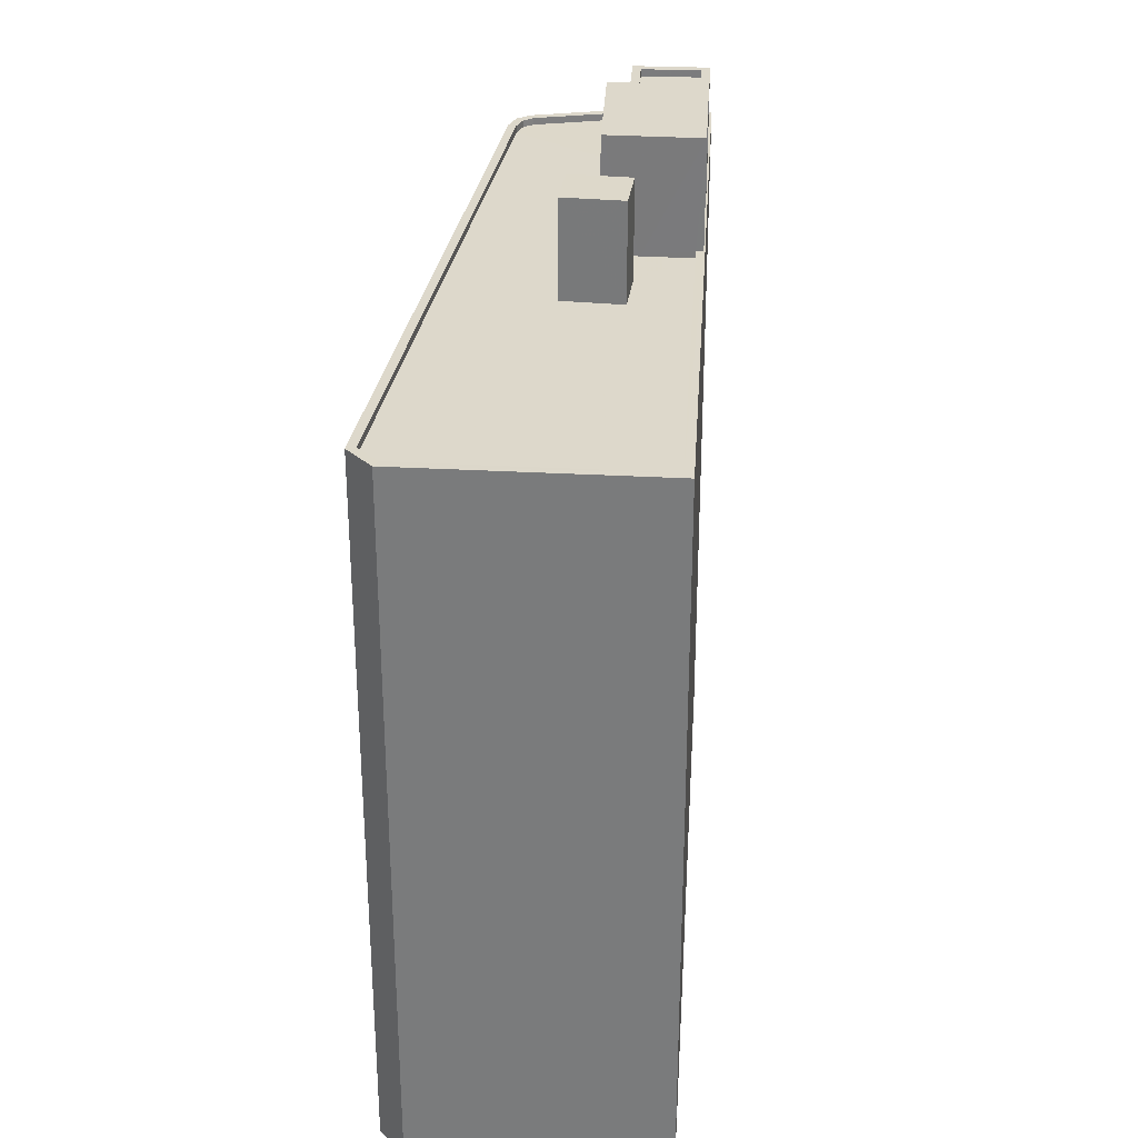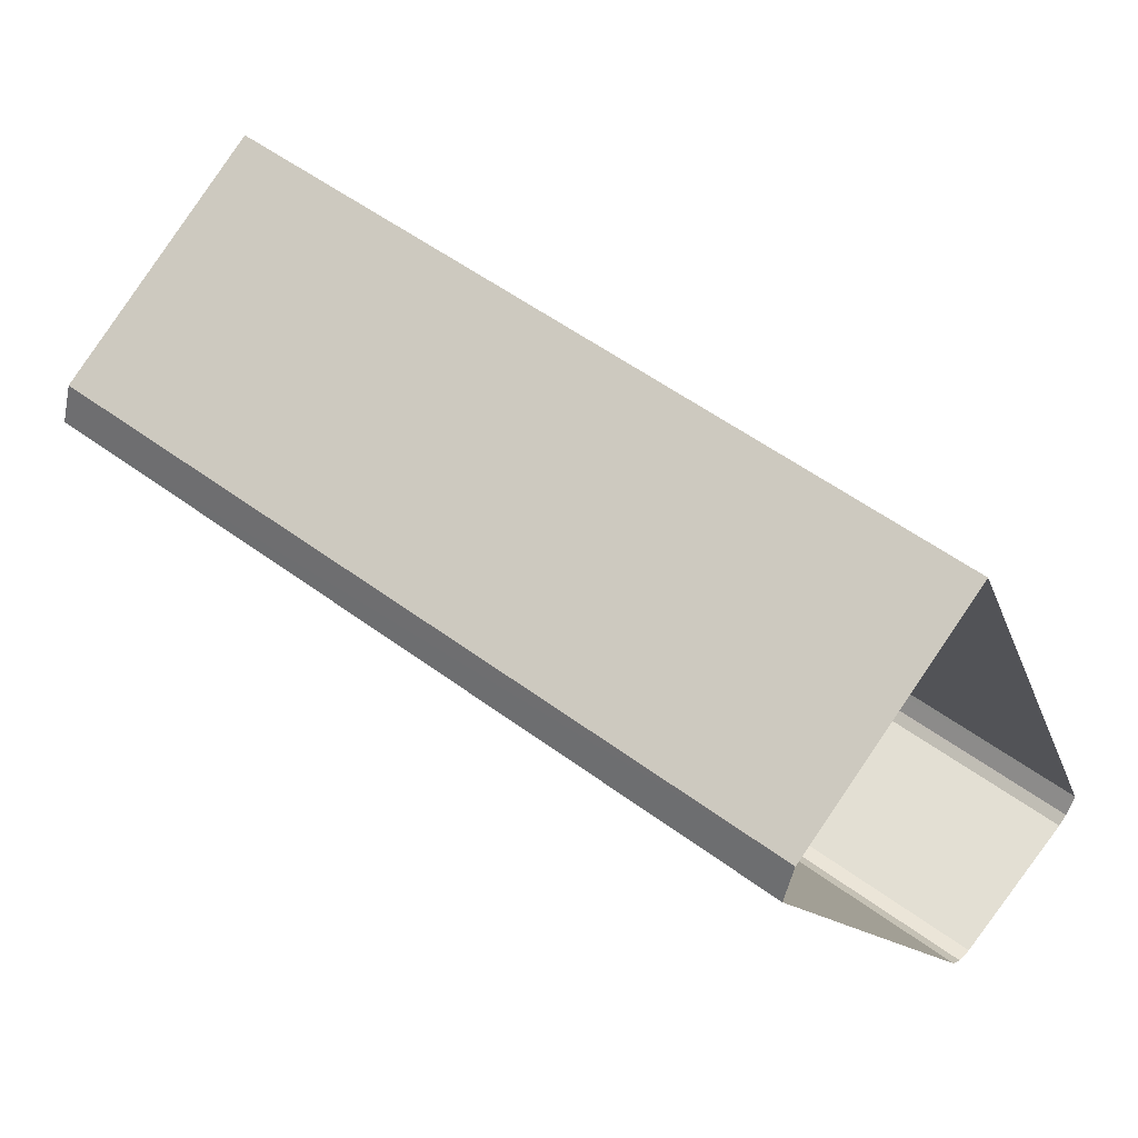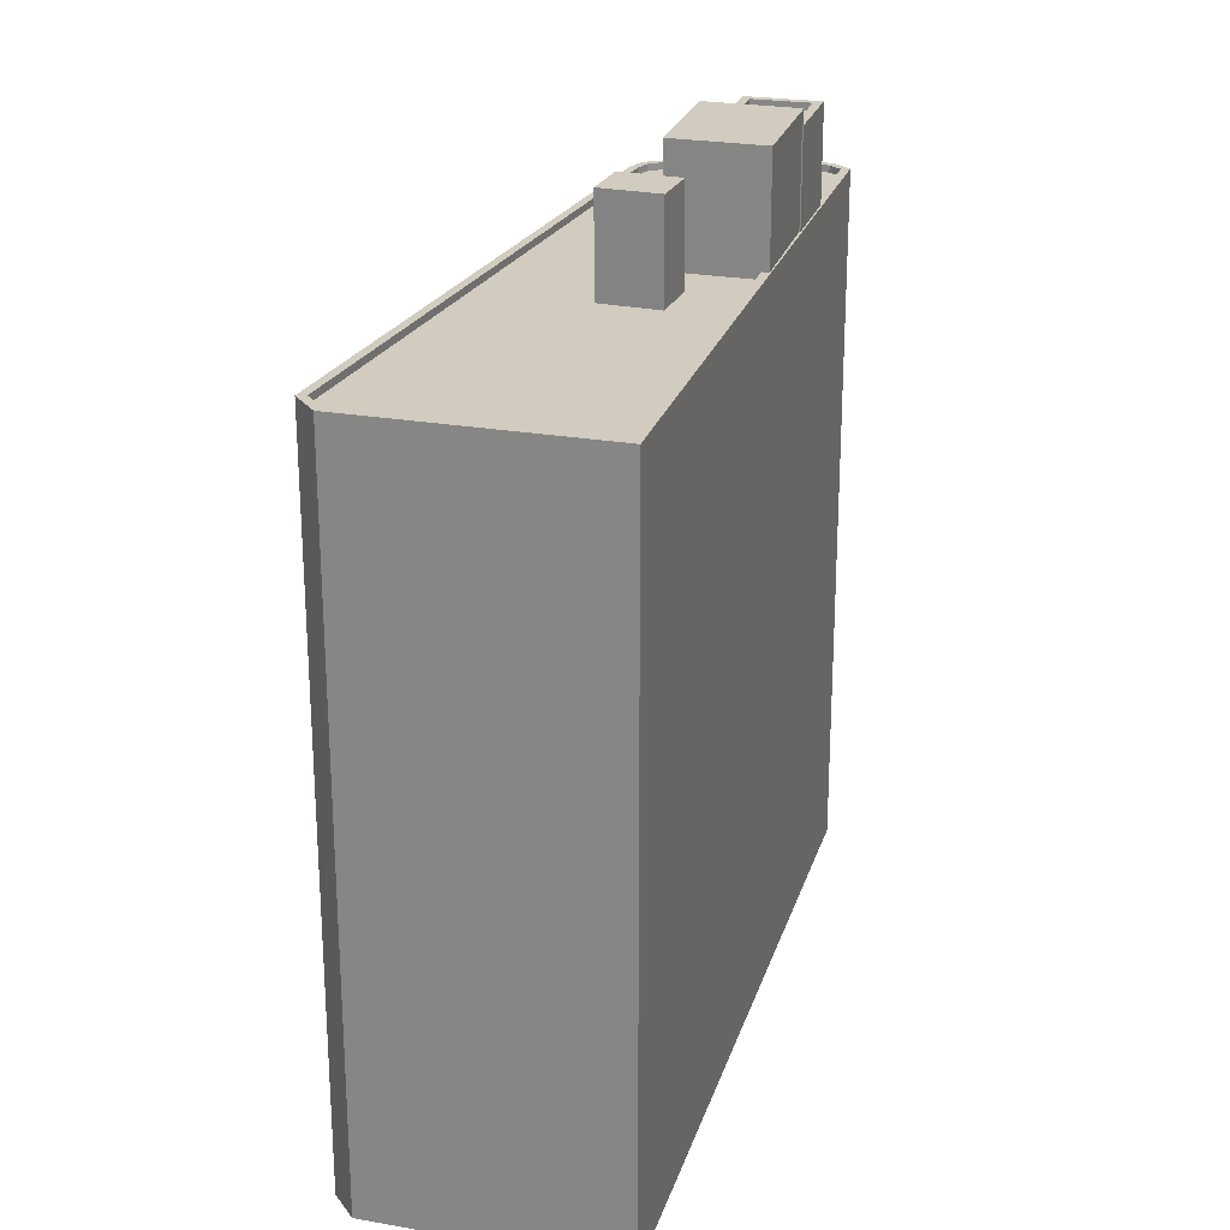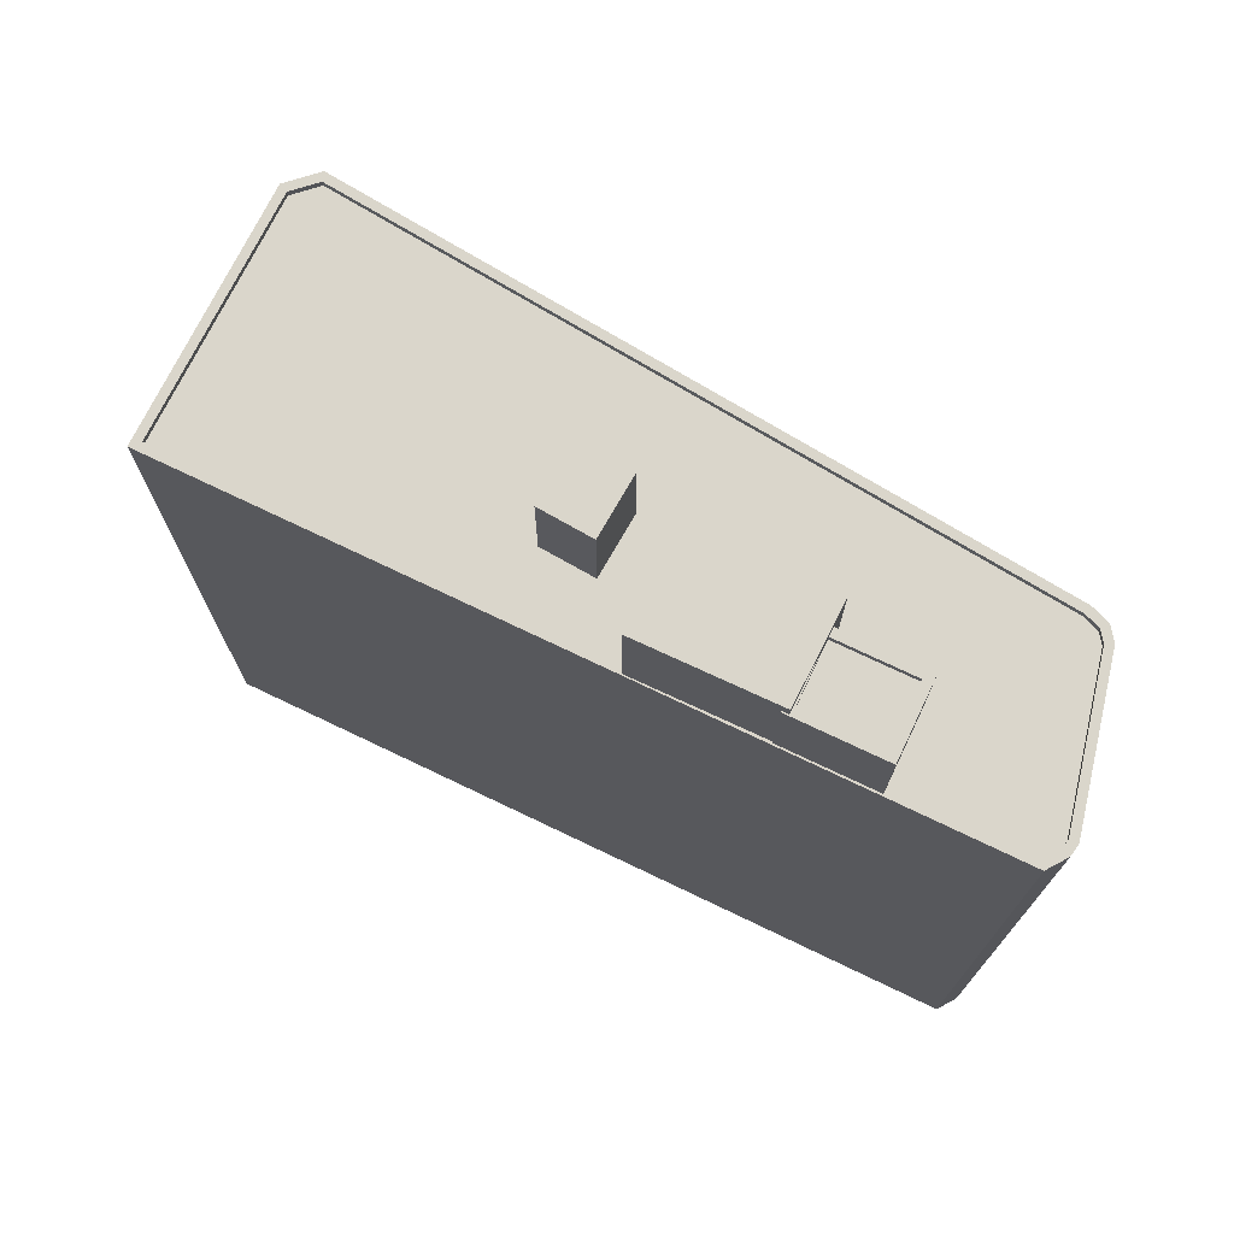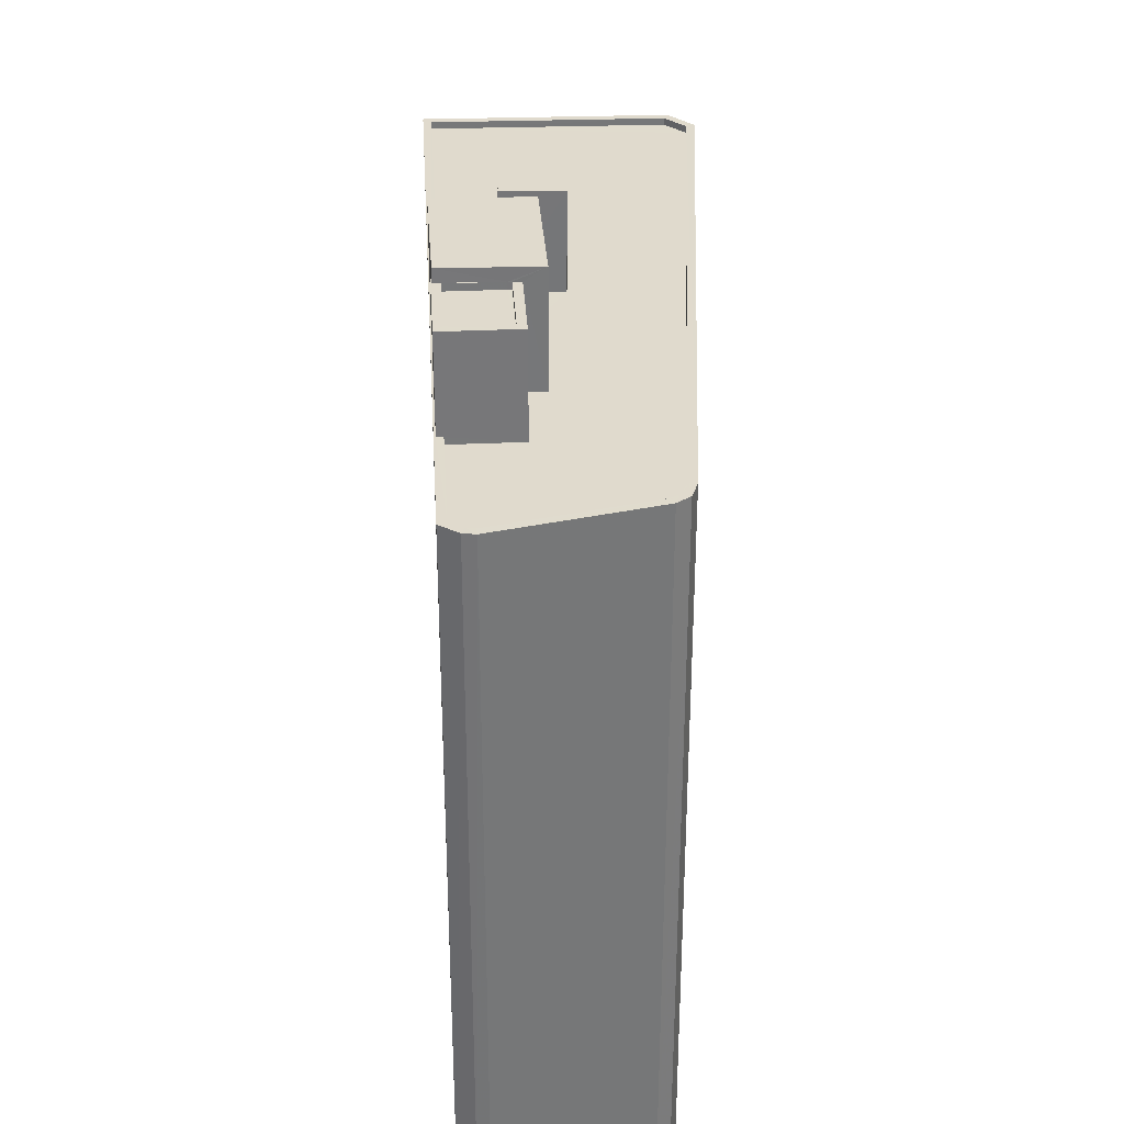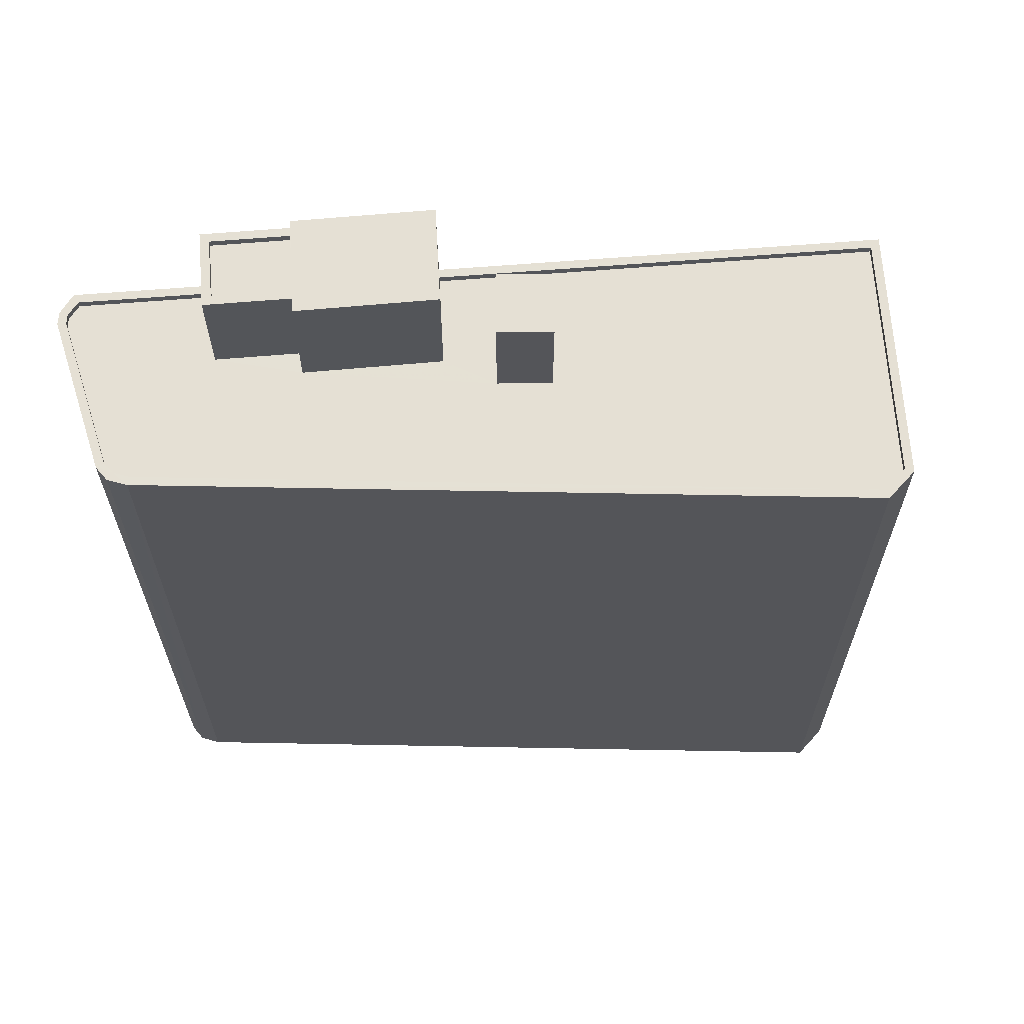
<metadata>
{"format":"obj","ext":"obj","renderer":"f3d","projection":"perspective","resolution":1024,"background":"white","views":[{"elev":31.1,"azim":159.6,"up":"+Z"},{"elev":53.8,"azim":128.3,"up":"+Y"},{"elev":24.2,"azim":171.4,"up":"+Z"},{"elev":73.8,"azim":-88.5,"up":"+Z"},{"elev":33.1,"azim":-27.5,"up":"+Z"},{"elev":65.2,"azim":61.3,"up":"+Z"}]}
</metadata>
<code>
v -7148 -3.767e+04 30.74
v -7148 -3.767e+04 30.49
v -7150 -3.767e+04 30.49
v -7150 -3.767e+04 30.74
v -7149 -3.766e+04 30.74
v -7149 -3.766e+04 30.49
v -7148 -3.766e+04 30.74
v -7148 -3.766e+04 30.49
v -7147 -3.766e+04 30.49
v -7147 -3.766e+04 30.74
v -7151 -3.767e+04 27.37
v -7151 -3.767e+04 30.74
v -7149 -3.766e+04 30.74
v -7149 -3.766e+04 27.37
v -7149 -3.766e+04 30.74
v -7149 -3.766e+04 27.37
v -7147 -3.766e+04 30.74
v -7148 -3.767e+04 30.74
v -7148 -3.767e+04 27.12
v -7147 -3.766e+04 27.12
v -7150 -3.767e+04 27.37
v -7150 -3.767e+04 27.12
v -7149 -3.766e+04 31.21
v -7149 -3.766e+04 30.74
v -7146 -3.766e+04 31.2
v -7146 -3.766e+04 27.11
v -7145 -3.766e+04 27.11
v -7146 -3.766e+04 27.12
v -7145 -3.766e+04 31.2
v -7147 -3.766e+04 27.12
v -7147 -3.766e+04 27.37
v -7148 -3.766e+04 31.21
v -7148 -3.766e+04 27.37
v -7141 -3.764e+04 27.12
v -7141 -3.764e+04 27.37
v -7146 -3.765e+04 27.12
v -7152 -3.767e+04 27.37
v -7152 -3.767e+04 27.12
v -7134 -3.765e+04 27.36
v -7134 -3.765e+04 27.11
v -7133 -3.765e+04 27.36
v -7133 -3.765e+04 27.11
v -7146 -3.767e+04 27.11
v -7146 -3.767e+04 27.36
v -7146 -3.767e+04 27.11
v -7146 -3.767e+04 27.36
v -7146 -3.767e+04 27.11
v -7146 -3.767e+04 27.36
v -7152 -3.767e+04 27.12
v -7152 -3.767e+04 27.37
v -7152 -3.767e+04 27.12
v -7152 -3.767e+04 27.37
v -7134 -3.765e+04 27.36
v -7134 -3.765e+04 2.013
v -7142 -3.764e+04 2.016
v -7142 -3.764e+04 27.37
v -7133 -3.765e+04 27.36
v -7133 -3.765e+04 2.013
v -7145 -3.767e+04 2.015
v -7145 -3.767e+04 27.36
v -7146 -3.767e+04 2.015
v -7146 -3.767e+04 27.36
v -7146 -3.767e+04 2.015
v -7146 -3.767e+04 27.36
v -7152 -3.767e+04 2.017
v -7152 -3.767e+04 27.37
v -7152 -3.767e+04 2.017
v -7152 -3.767e+04 27.37
v -7153 -3.767e+04 2.018
v -7153 -3.767e+04 27.37
v -7142 -3.766e+04 30.56
v -7143 -3.766e+04 30.56
v -7143 -3.766e+04 27.11
v -7142 -3.766e+04 27.11
v -7145 -3.766e+04 30.57
v -7145 -3.766e+04 27.12
v -7144 -3.766e+04 30.56
v -7144 -3.766e+04 27.11
f 65 67 69
f 69 55 59
f 63 65 59
f 55 54 58
f 61 63 59
f 59 55 58
f 65 69 59
f 1 2 3
f 4 1 3
f 5 3 6
f 5 4 3
f 7 5 6
f 8 7 6
f 9 2 1
f 10 9 1
f 11 12 13
f 14 11 13
f 15 14 13
f 15 16 14
f 17 18 19
f 20 17 19
f 12 21 18
f 18 21 19
f 12 11 21
f 19 21 22
f 7 23 24
f 23 7 25
f 25 17 26
f 26 17 20
f 9 10 8
f 7 8 10
f 10 17 25
f 25 7 10
f 27 28 29
f 28 30 31
f 29 28 32
f 32 31 33
f 32 28 31
f 26 27 29
f 25 26 29
f 24 23 15
f 16 15 33
f 33 15 32
f 15 23 32
f 34 35 36
f 35 31 36
f 31 30 36
f 21 37 38
f 22 21 38
f 39 34 40
f 39 35 34
f 41 40 42
f 41 39 40
f 41 42 43
f 44 41 43
f 44 43 45
f 46 44 45
f 46 45 47
f 48 46 47
f 48 47 49
f 50 48 49
f 50 49 51
f 52 50 51
f 52 51 38
f 37 52 38
f 53 54 55
f 56 53 55
f 57 58 54
f 53 57 54
f 57 59 58
f 57 60 59
f 60 61 59
f 60 62 61
f 62 63 61
f 62 64 63
f 64 65 63
f 64 66 65
f 66 67 65
f 66 68 67
f 68 69 67
f 68 70 69
f 69 70 56
f 55 69 56
f 71 72 73
f 74 71 73
f 72 75 76
f 73 72 76
f 76 77 78
f 76 75 77
f 78 71 74
f 78 77 71
f 3 2 8
f 3 8 6
f 2 9 8
f 15 13 24
f 13 12 24
f 10 1 17
f 17 1 18
f 4 12 18
f 24 5 7
f 1 4 18
f 5 24 4
f 24 12 4
f 23 29 32
f 23 25 29
f 30 76 36
f 36 76 78
f 28 76 30
f 38 19 22
f 78 34 36
f 38 51 49
f 40 34 42
f 27 76 28
f 47 19 49
f 19 26 20
f 42 73 43
f 45 43 47
f 74 34 78
f 26 73 27
f 27 73 76
f 42 74 73
f 19 38 49
f 42 34 74
f 47 43 19
f 19 43 26
f 43 73 26
f 31 35 33
f 52 37 68
f 35 56 33
f 68 37 70
f 33 56 70
f 37 21 11
f 14 16 33
f 11 14 70
f 37 11 70
f 14 33 70
f 62 60 46
f 62 46 64
f 60 57 41
f 66 64 48
f 41 57 53
f 68 66 52
f 35 53 56
f 44 60 41
f 52 66 50
f 39 41 53
f 35 39 53
f 66 48 50
f 46 60 44
f 64 46 48
f 71 75 72
f 71 77 75

</code>
